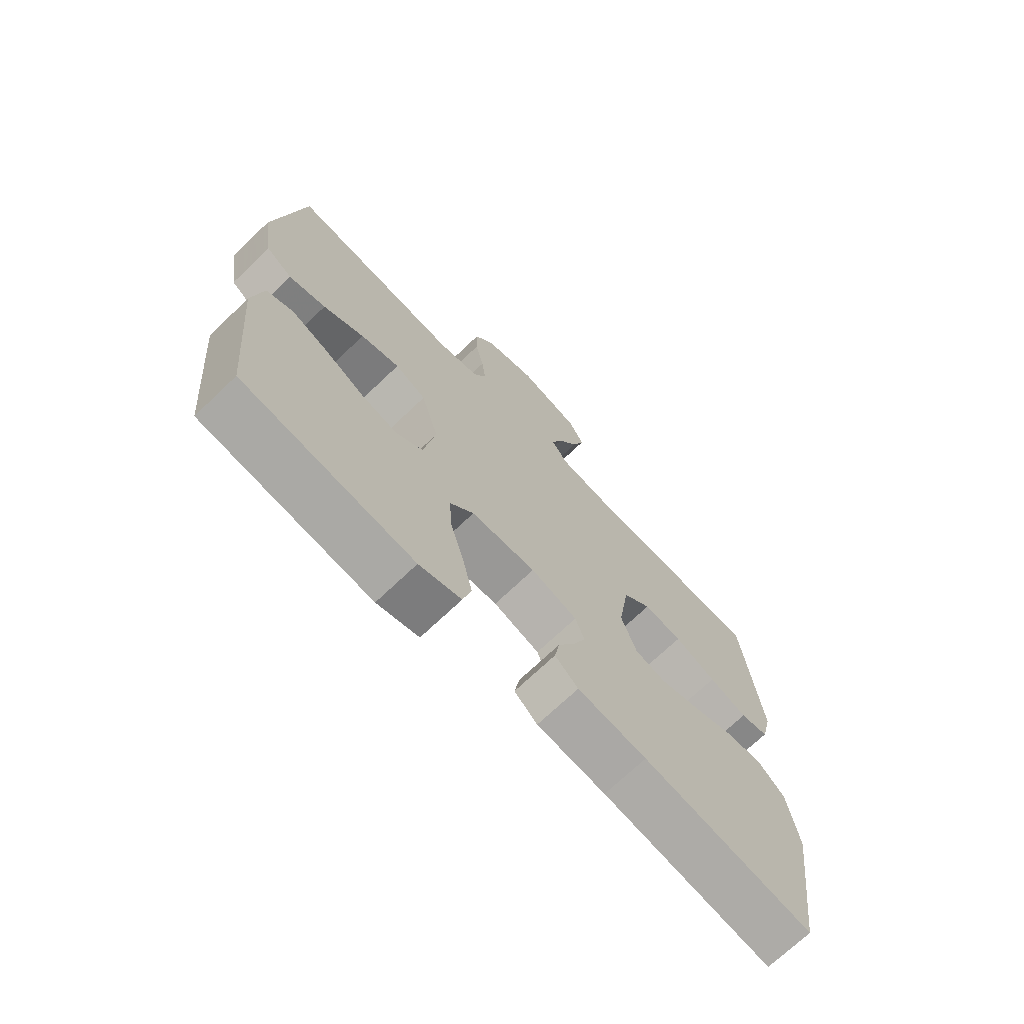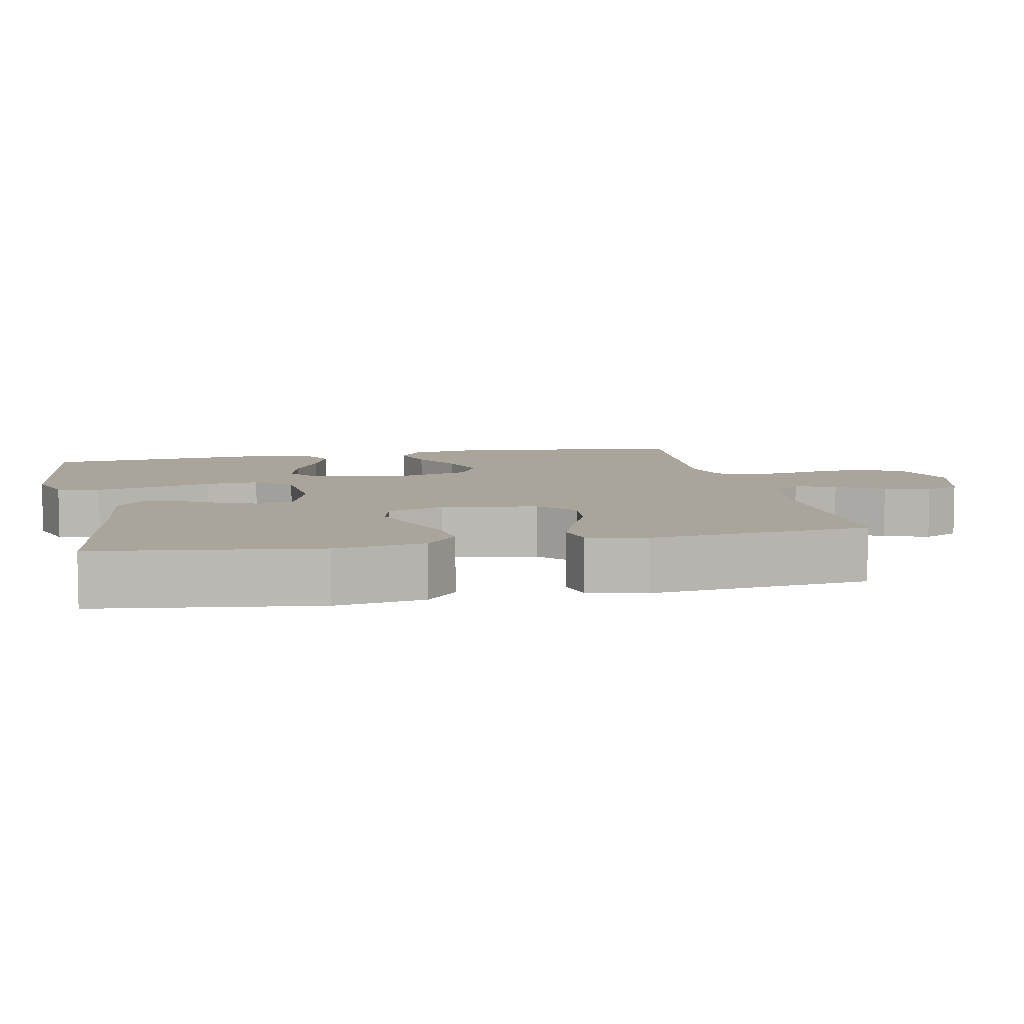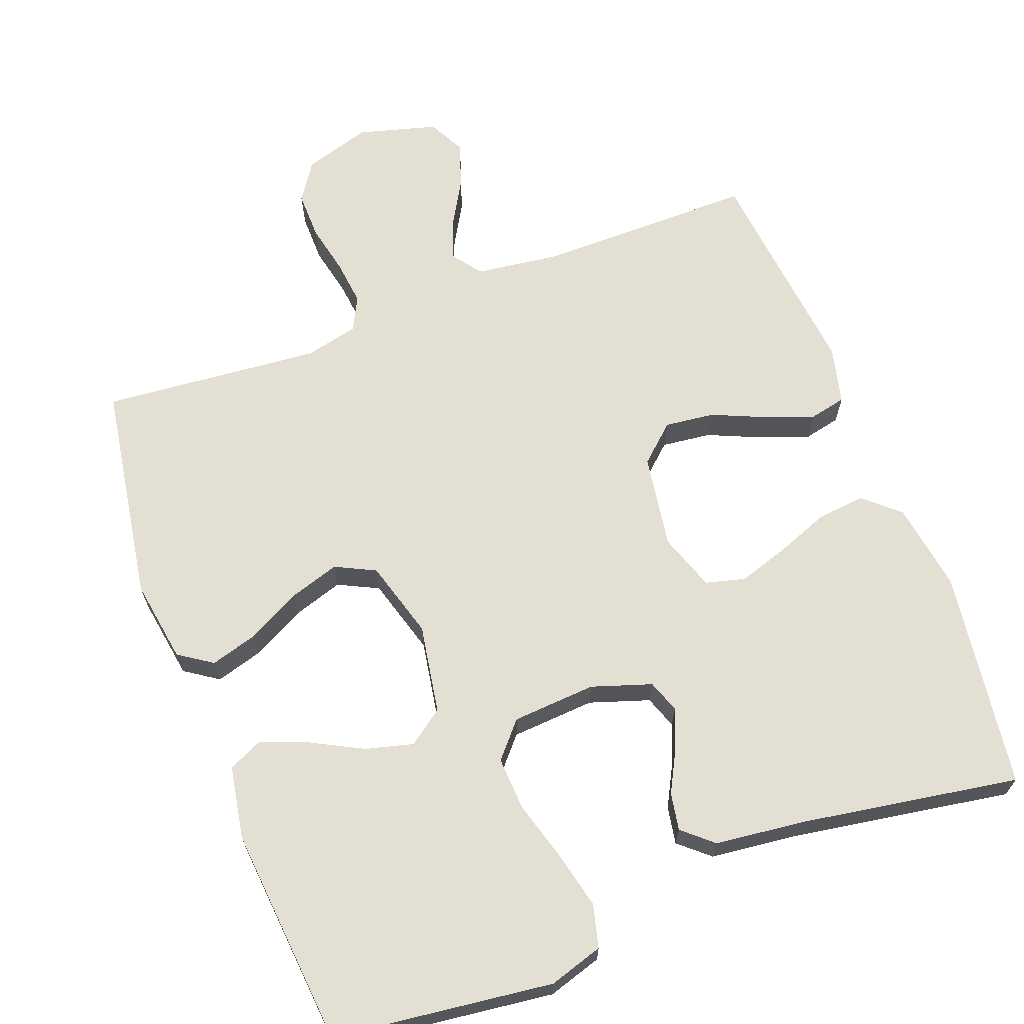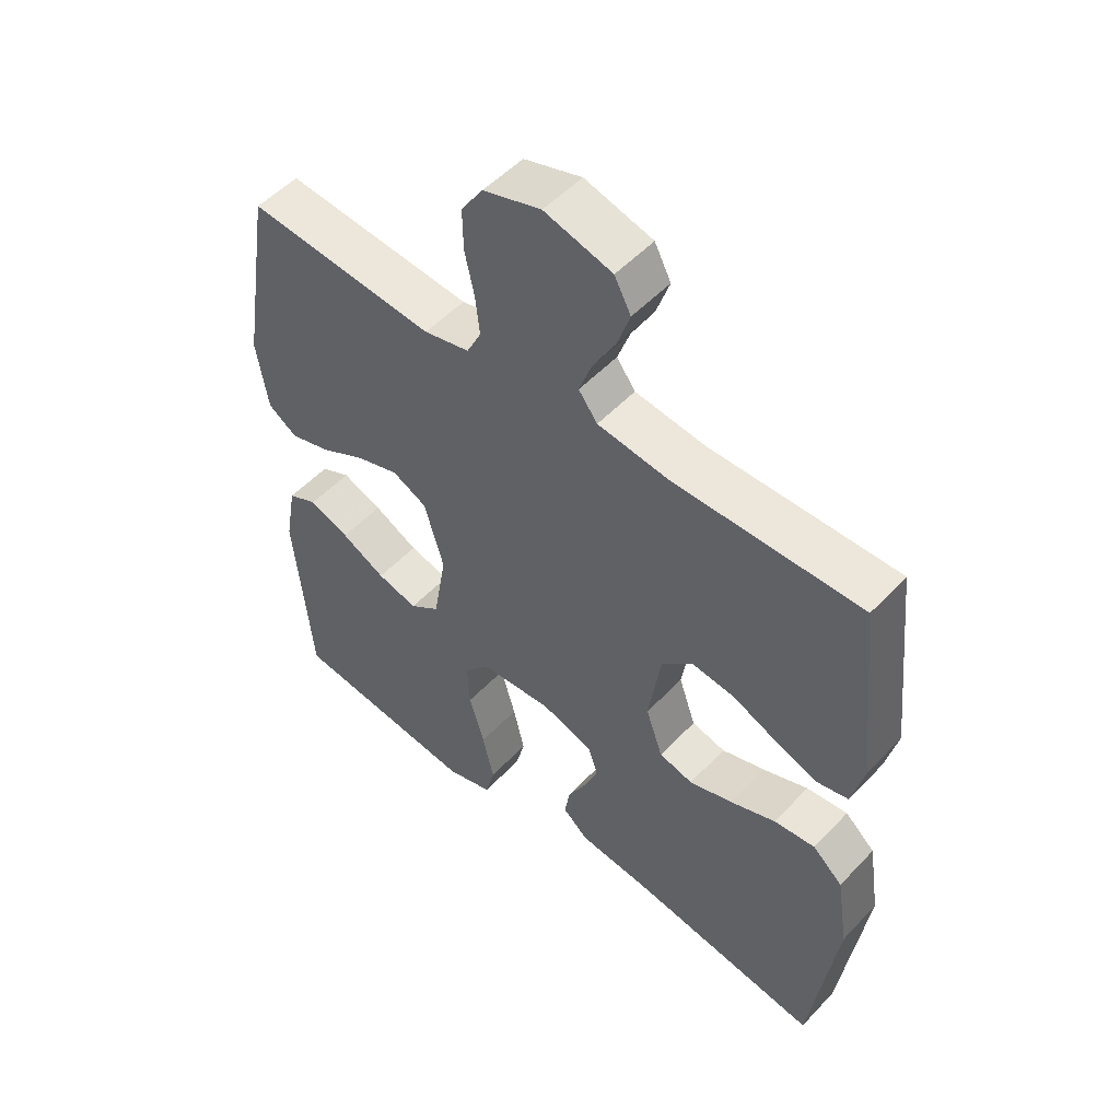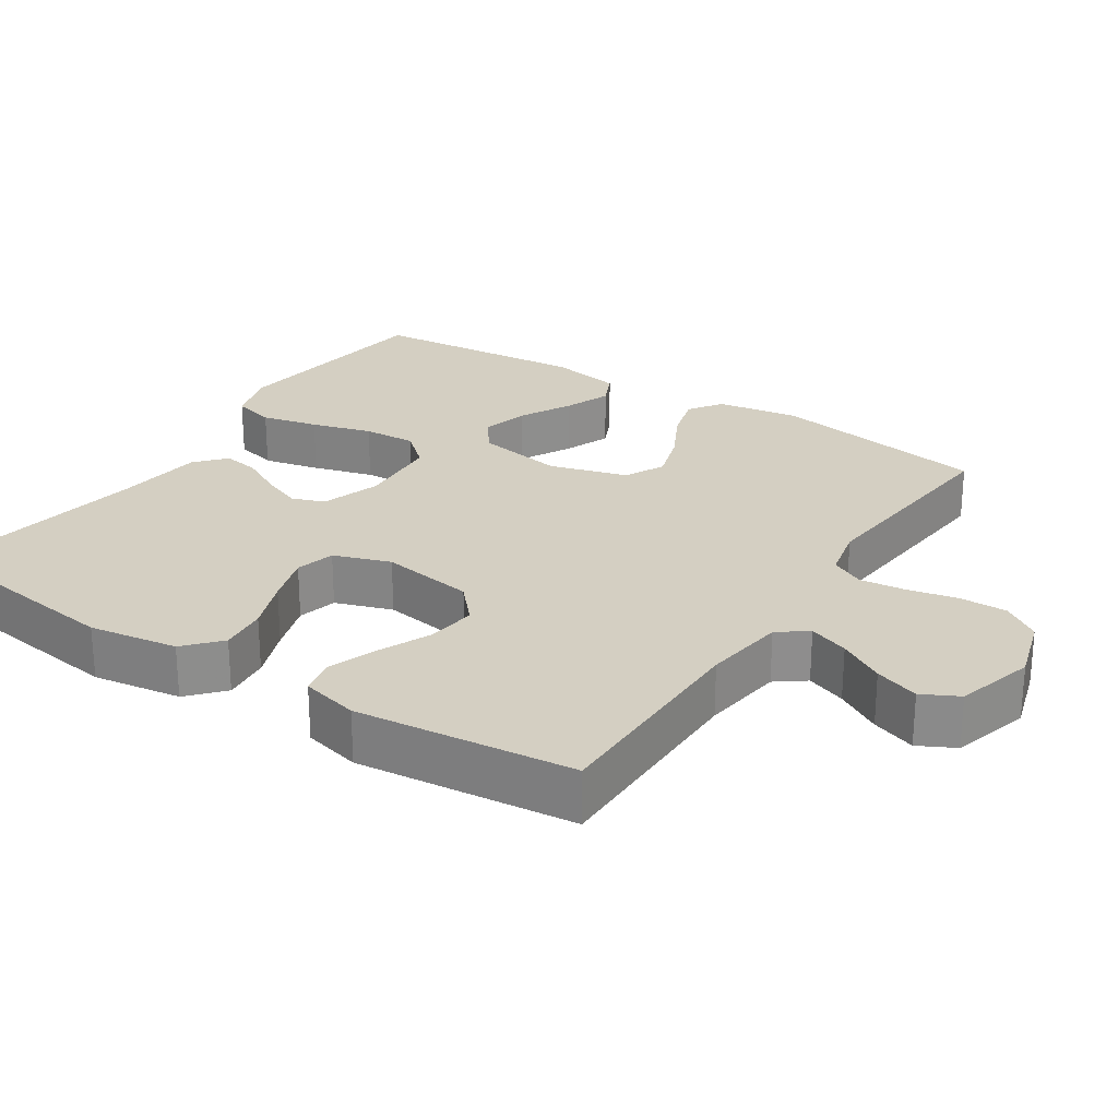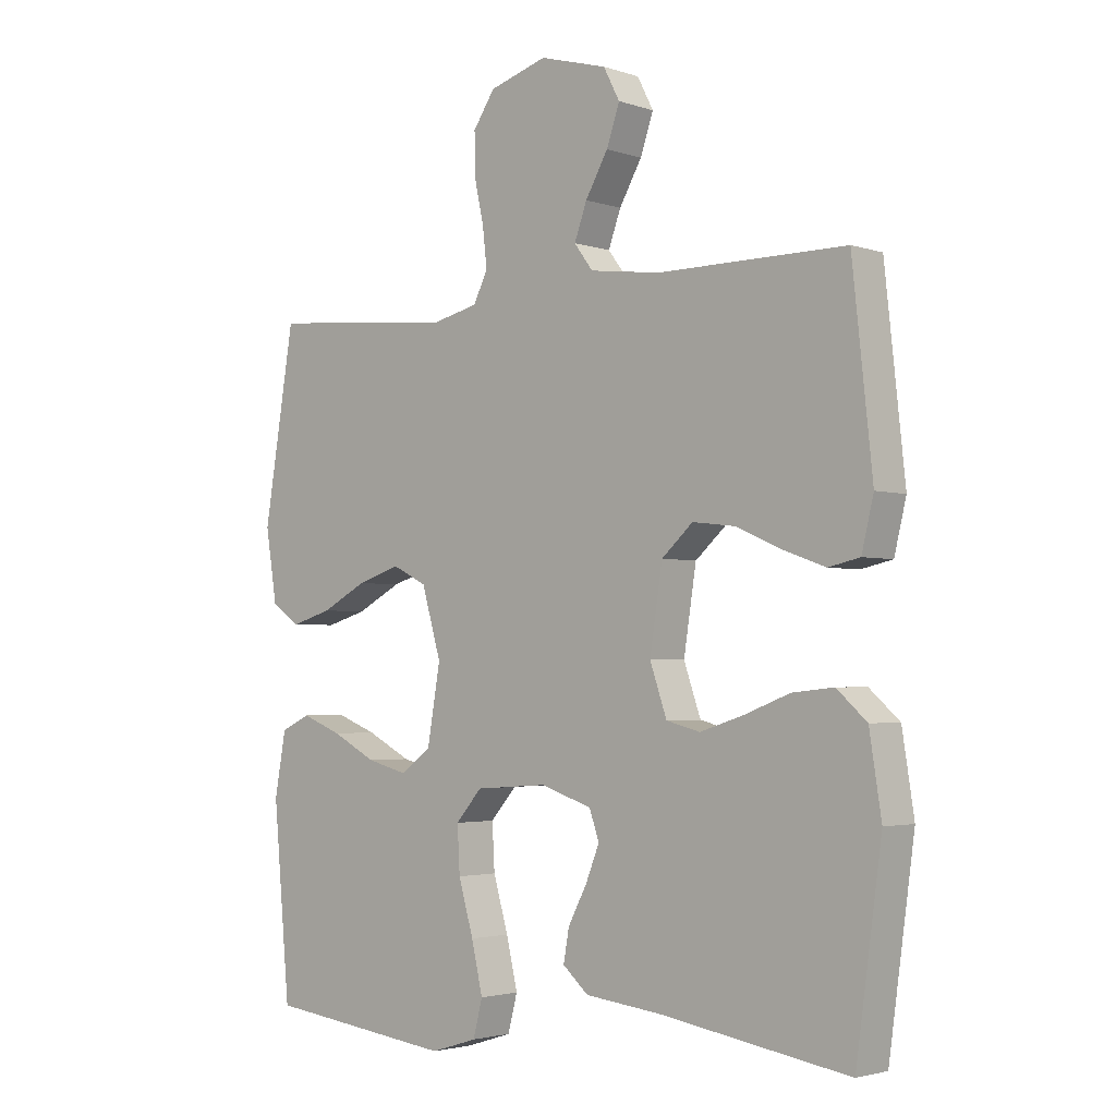
<metadata>
{"format":"obj","ext":"obj","renderer":"f3d","projection":"perspective","resolution":1024,"background":"white","views":[{"elev":-71.2,"azim":133.7,"up":"+Z"},{"elev":7.5,"azim":-101.9,"up":"+Y"},{"elev":66.6,"azim":159.3,"up":"+Y"},{"elev":51.9,"azim":-138.4,"up":"+Z"},{"elev":25.6,"azim":-56.7,"up":"+Y"},{"elev":-2.8,"azim":-138.5,"up":"+Z"}]}
</metadata>
<code>
v -0.5 0.07 0.5
v -0.2 0.07 0.499
v -0.087 0.07 0.514
v -0.057 0.07 0.554
v -0.077 0.07 0.609
v -0.113 0.07 0.672
v -0.134 0.07 0.733
v -0.108 0.07 0.783
v 0 0.07 0.813
v 0.092 0.07 0.785
v 0.127 0.07 0.733
v 0.126 0.07 0.667
v 0.111 0.07 0.598
v 0.104 0.07 0.536
v 0.127 0.07 0.49
v 0.2 0.07 0.473
v 0.5 0.07 0.5
v 0.549 0.07 0.2
v 0.531 0.07 0.086
v 0.485 0.07 0.055
v 0.42 0.07 0.074
v 0.348 0.07 0.112
v 0.279 0.07 0.134
v 0.224 0.07 0.107
v 0.193 0.07 0
v 0.214 0.07 -0.122
v 0.262 0.07 -0.157
v 0.327 0.07 -0.14
v 0.398 0.07 -0.103
v 0.462 0.07 -0.078
v 0.509 0.07 -0.1
v 0.527 0.07 -0.2
v 0.5 0.07 -0.5
v 0.2 0.07 -0.537
v 0.126 0.07 -0.514
v 0.111 0.07 -0.456
v 0.129 0.07 -0.378
v 0.153 0.07 -0.295
v 0.157 0.07 -0.222
v 0.115 0.07 -0.174
v 0 0.07 -0.166
v -0.082 0.07 -0.193
v -0.098 0.07 -0.238
v -0.076 0.07 -0.293
v -0.046 0.07 -0.35
v -0.037 0.07 -0.401
v -0.078 0.07 -0.437
v -0.2 0.07 -0.451
v -0.5 0.07 -0.5
v -0.541 0.07 -0.2
v -0.522 0.07 -0.078
v -0.474 0.07 -0.035
v -0.408 0.07 -0.042
v -0.335 0.07 -0.07
v -0.266 0.07 -0.092
v -0.212 0.07 -0.078
v -0.185 0.07 0
v -0.205 0.07 0.129
v -0.255 0.07 0.174
v -0.323 0.07 0.166
v -0.396 0.07 0.134
v -0.463 0.07 0.11
v -0.513 0.07 0.121
v -0.532 0.07 0.2
v -0.5 0 0.5
v -0.2 0 0.499
v -0.087 0 0.514
v -0.057 0 0.554
v -0.077 0 0.609
v -0.113 0 0.672
v -0.134 0 0.733
v -0.108 0 0.783
v 0 0 0.813
v 0.092 0 0.785
v 0.127 0 0.733
v 0.126 0 0.667
v 0.111 0 0.598
v 0.104 0 0.536
v 0.127 0 0.49
v 0.2 0 0.473
v 0.5 0 0.5
v 0.549 0 0.2
v 0.531 0 0.086
v 0.485 0 0.055
v 0.42 0 0.074
v 0.348 0 0.112
v 0.279 0 0.134
v 0.224 0 0.107
v 0.193 0 0
v 0.214 0 -0.122
v 0.262 0 -0.157
v 0.327 0 -0.14
v 0.398 0 -0.103
v 0.462 0 -0.078
v 0.509 0 -0.1
v 0.527 0 -0.2
v 0.5 0 -0.5
v 0.2 0 -0.537
v 0.126 0 -0.514
v 0.111 0 -0.456
v 0.129 0 -0.378
v 0.153 0 -0.295
v 0.157 0 -0.222
v 0.115 0 -0.174
v 0 0 -0.166
v -0.082 0 -0.193
v -0.098 0 -0.238
v -0.076 0 -0.293
v -0.046 0 -0.35
v -0.037 0 -0.401
v -0.078 0 -0.437
v -0.2 0 -0.451
v -0.5 0 -0.5
v -0.541 0 -0.2
v -0.522 0 -0.078
v -0.474 0 -0.035
v -0.408 0 -0.042
v -0.335 0 -0.07
v -0.266 0 -0.092
v -0.212 0 -0.078
v -0.185 0 0
v -0.205 0 0.129
v -0.255 0 0.174
v -0.323 0 0.166
v -0.396 0 0.134
v -0.463 0 0.11
v -0.513 0 0.121
v -0.532 0 0.2
f 63 64 1 2
f 60 61 62 63
f 60 63 2 3
f 59 60 3 4
f 58 59 4
f 57 58 4
f 51 52 53 54
f 51 54 55
f 48 49 50 51
f 48 51 55
f 47 48 55 56
f 44 45 46 47
f 43 44 47 56
f 35 36 37 38
f 33 34 35 38
f 33 38 39
f 32 33 39 40
f 28 29 30 31
f 27 28 31 32
f 19 20 21 22
f 19 22 23
f 16 17 18 19
f 15 16 19 23
f 14 15 23 24
f 10 11 12 13
f 10 13 14
f 9 10 14
f 5 6 7 8
f 4 5 8 9
f 42 43 56 57
f 41 42 57 4
f 27 32 40 41
f 26 27 41
f 25 26 41 4
f 14 24 25
f 4 9 14 25
f 66 65 128 127
f 127 126 125 124
f 67 66 127 124
f 68 67 124 123
f 68 123 122
f 68 122 121
f 118 117 116 115
f 119 118 115
f 115 114 113 112
f 119 115 112
f 120 119 112 111
f 111 110 109 108
f 120 111 108 107
f 102 101 100 99
f 102 99 98 97
f 103 102 97
f 104 103 97 96
f 95 94 93 92
f 96 95 92 91
f 86 85 84 83
f 87 86 83
f 83 82 81 80
f 87 83 80 79
f 88 87 79 78
f 77 76 75 74
f 78 77 74
f 78 74 73
f 72 71 70 69
f 73 72 69 68
f 121 120 107 106
f 68 121 106 105
f 105 104 96 91
f 105 91 90
f 68 105 90 89
f 89 88 78
f 89 78 73 68
f 1 65 66 2
f 2 66 67 3
f 3 67 68 4
f 4 68 69 5
f 5 69 70 6
f 6 70 71 7
f 7 71 72 8
f 8 72 73 9
f 9 73 74 10
f 10 74 75 11
f 11 75 76 12
f 12 76 77 13
f 13 77 78 14
f 14 78 79 15
f 15 79 80 16
f 16 80 81 17
f 17 81 82 18
f 18 82 83 19
f 19 83 84 20
f 20 84 85 21
f 21 85 86 22
f 22 86 87 23
f 23 87 88 24
f 24 88 89 25
f 25 89 90 26
f 26 90 91 27
f 27 91 92 28
f 28 92 93 29
f 29 93 94 30
f 30 94 95 31
f 31 95 96 32
f 32 96 97 33
f 33 97 98 34
f 34 98 99 35
f 35 99 100 36
f 36 100 101 37
f 37 101 102 38
f 38 102 103 39
f 39 103 104 40
f 40 104 105 41
f 41 105 106 42
f 42 106 107 43
f 43 107 108 44
f 44 108 109 45
f 45 109 110 46
f 46 110 111 47
f 47 111 112 48
f 48 112 113 49
f 49 113 114 50
f 50 114 115 51
f 51 115 116 52
f 52 116 117 53
f 53 117 118 54
f 54 118 119 55
f 55 119 120 56
f 56 120 121 57
f 57 121 122 58
f 58 122 123 59
f 59 123 124 60
f 60 124 125 61
f 61 125 126 62
f 62 126 127 63
f 63 127 128 64
f 64 128 65 1

</code>
